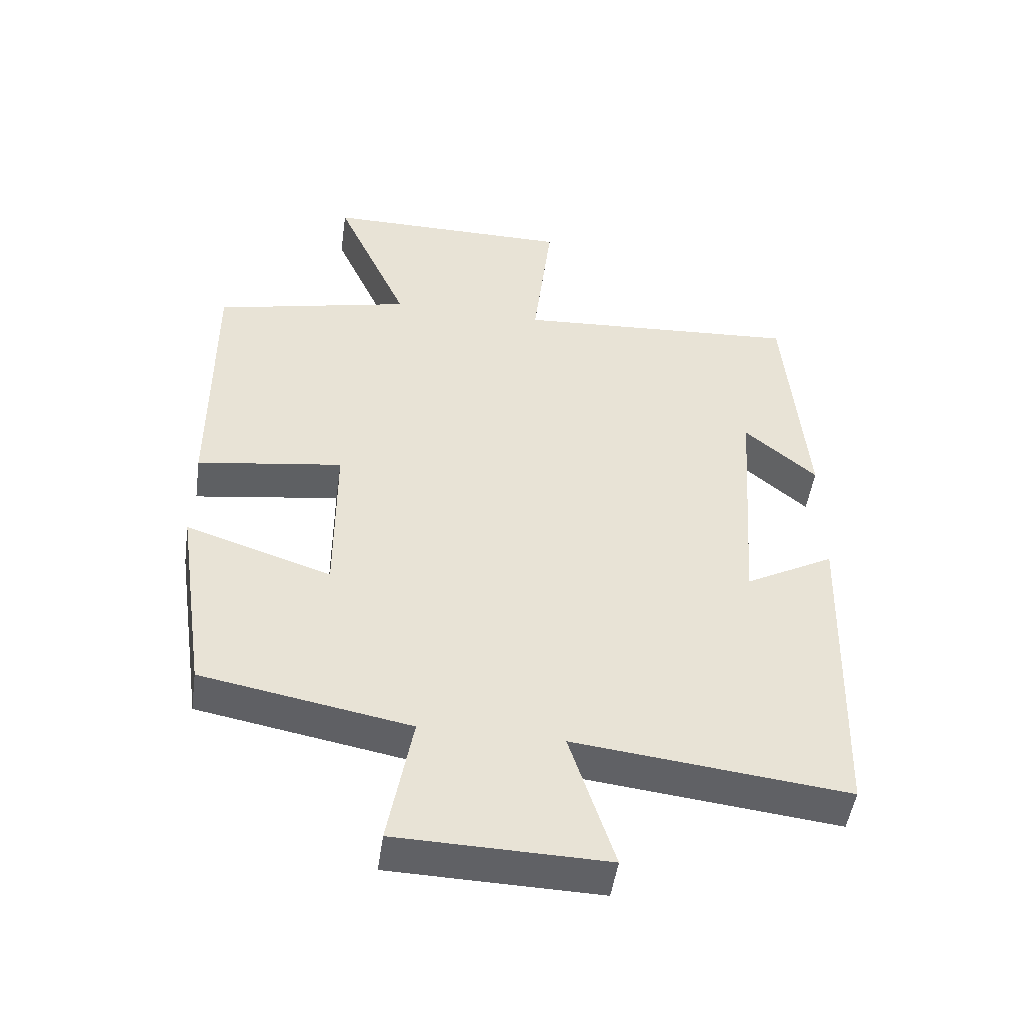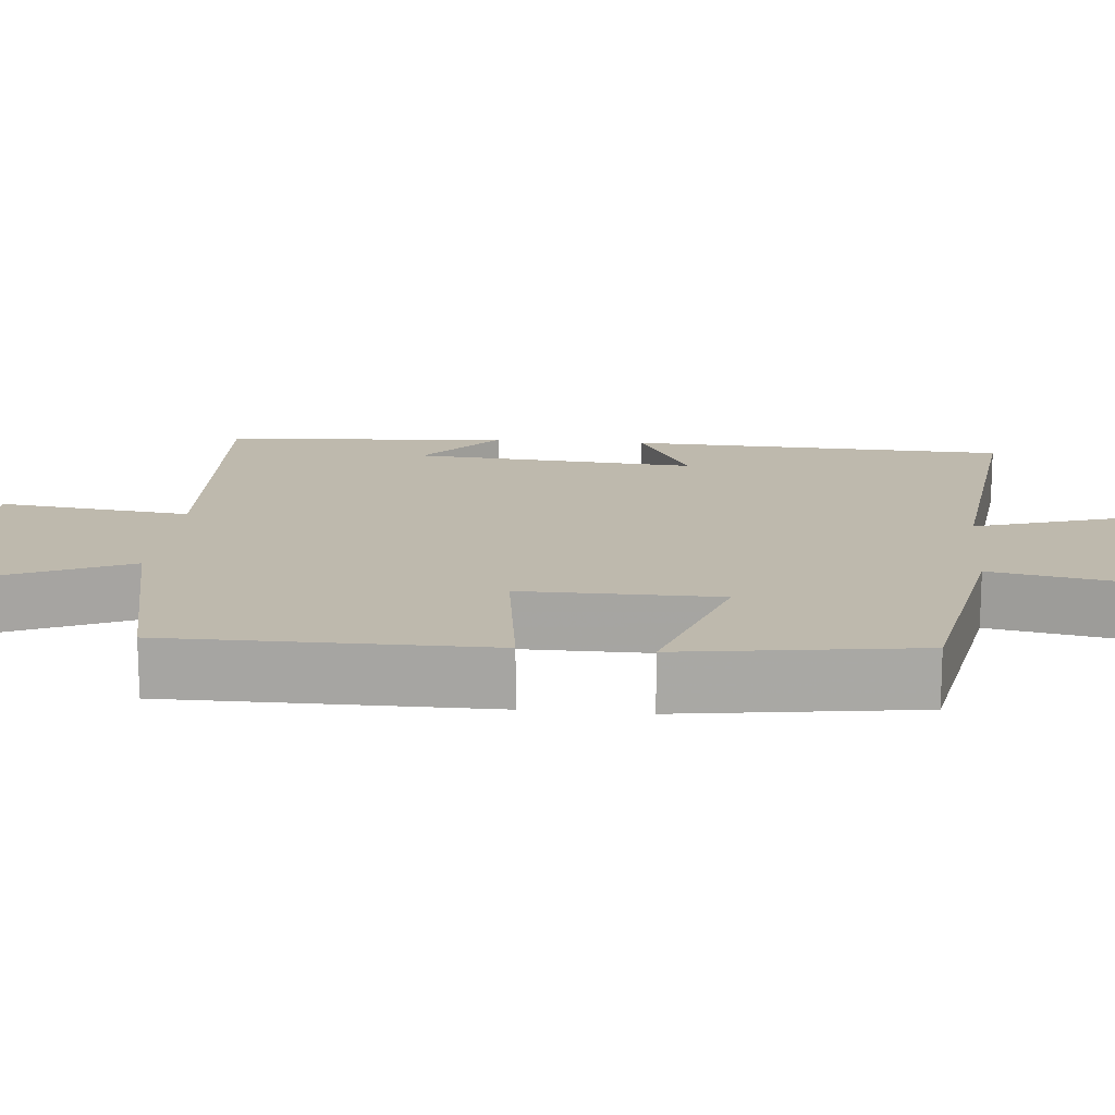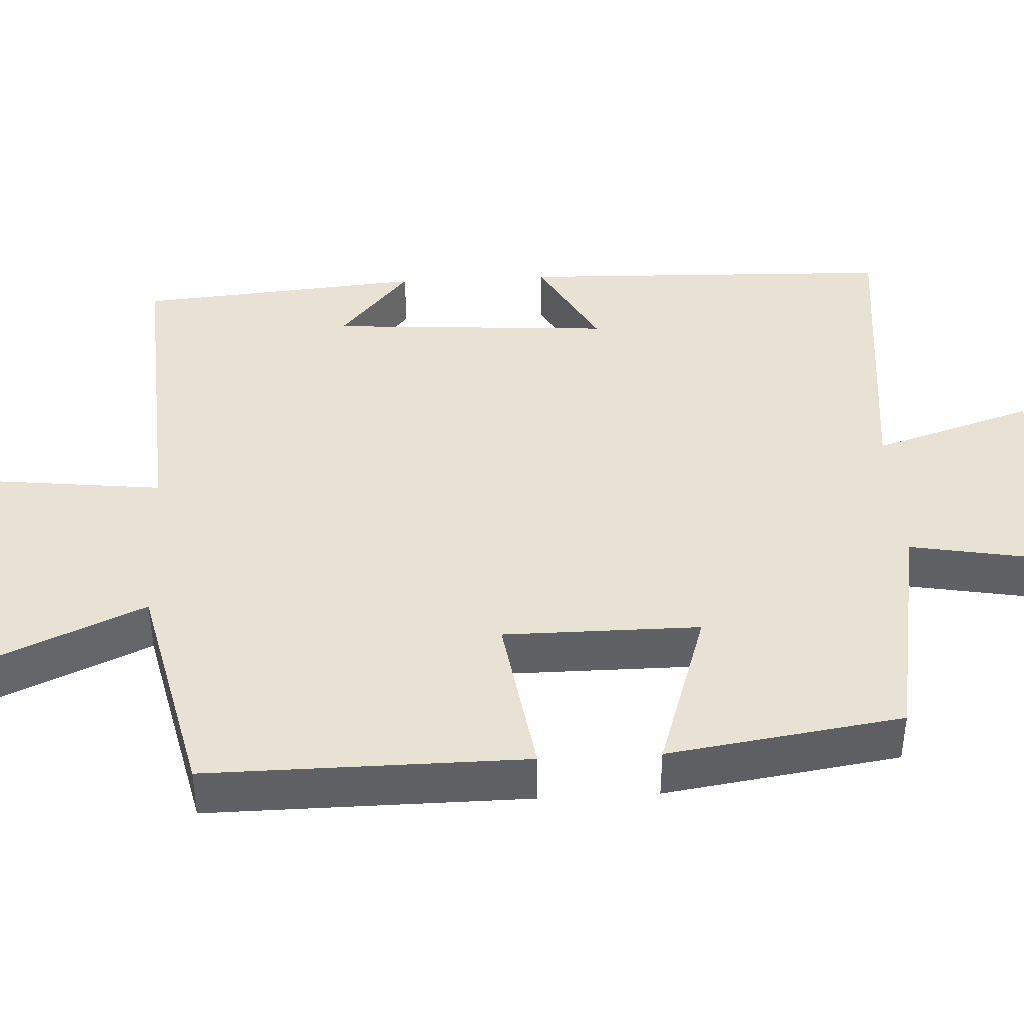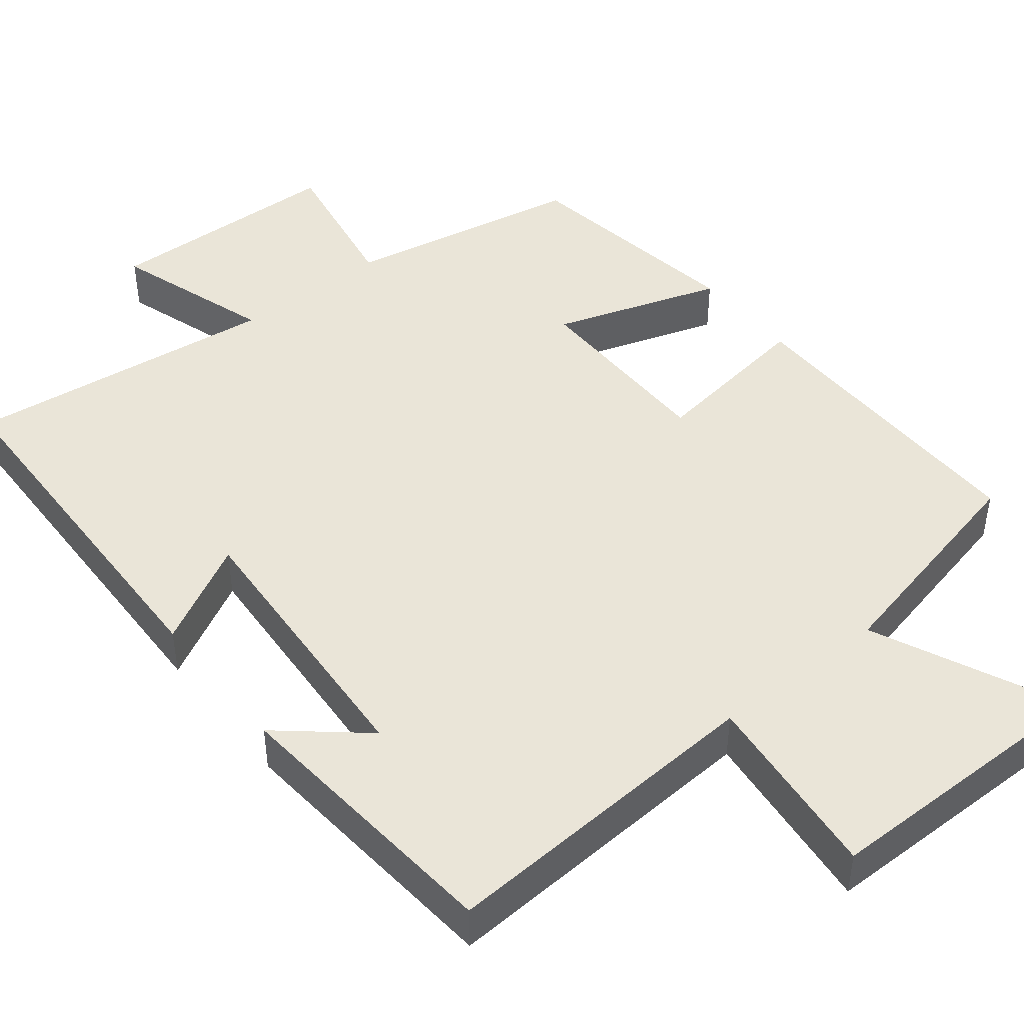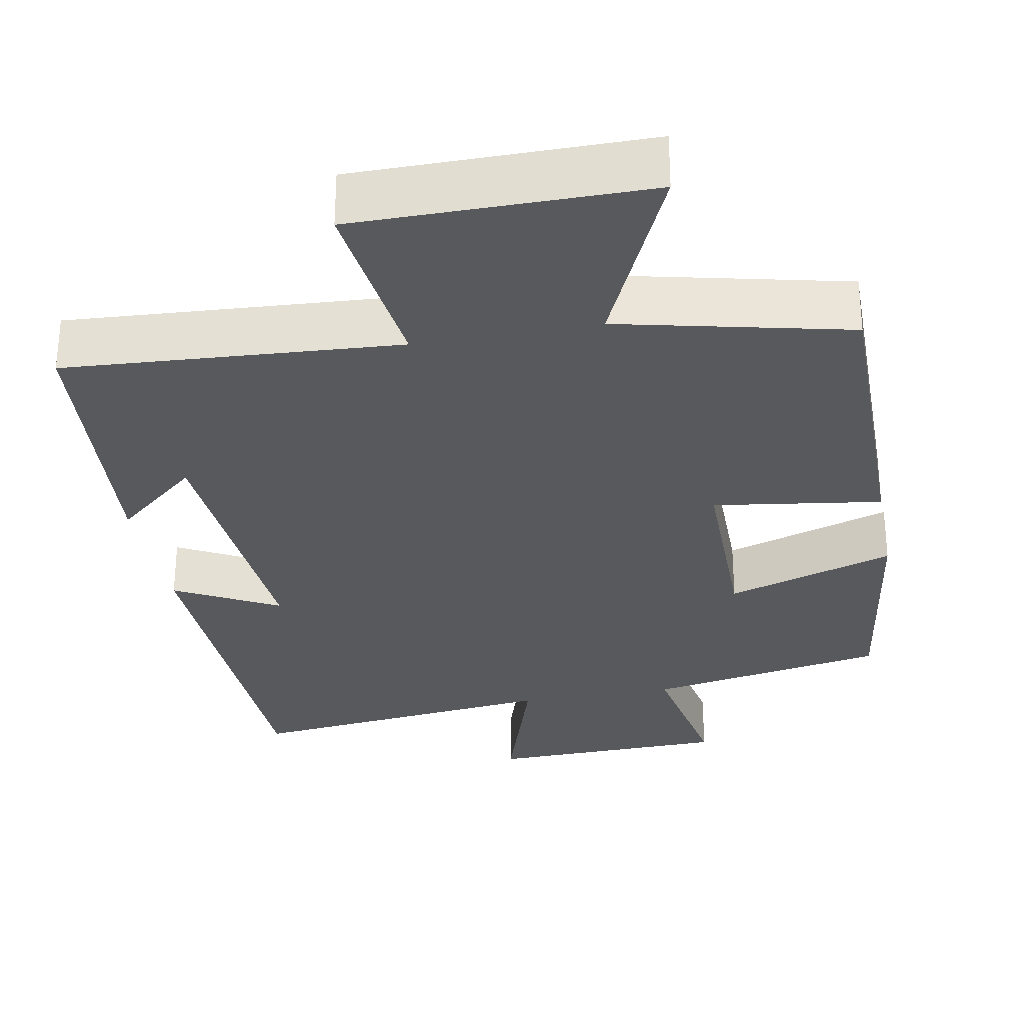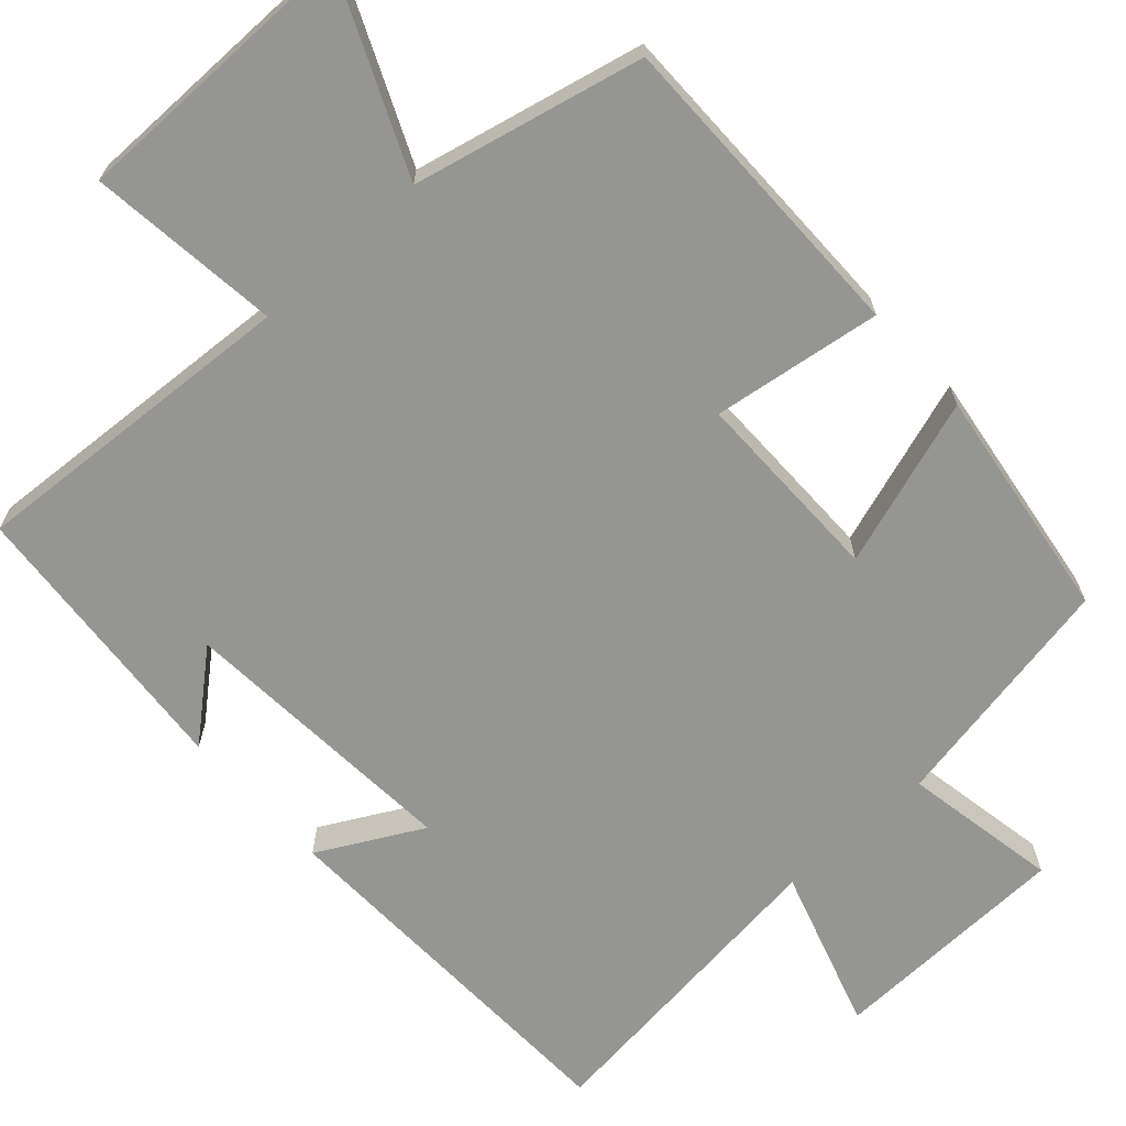
<metadata>
{"format":"obj","ext":"obj","renderer":"f3d","projection":"perspective","resolution":1024,"background":"white","views":[{"elev":-49.1,"azim":171.9,"up":"+Z"},{"elev":15.3,"azim":95.6,"up":"+Y"},{"elev":40.7,"azim":86.9,"up":"+Y"},{"elev":45.0,"azim":-38.6,"up":"+Y"},{"elev":-29.8,"azim":10.6,"up":"+Y"},{"elev":-67.3,"azim":42.3,"up":"+Y"}]}
</metadata>
<code>
v 0.502 0.07 0.431
v 0.5 0.07 0.016
v 0.28 0.07 0.048
v 0.28 0.07 -0.208
v 0.5 0.07 -0.136
v 0.455 0.07 -0.442
v 0.141 0.07 -0.5
v 0.178 0.07 -0.703
v -0.138 0.07 -0.711
v -0.071 0.07 -0.5
v -0.484 0.07 -0.547
v -0.5 0.07 -0.052
v -0.365 0.07 -0.125
v -0.391 0.07 0.247
v -0.5 0.07 0.154
v -0.469 0.07 0.528
v -0.035 0.07 0.5
v -0.064 0.07 0.75
v 0.314 0.07 0.75
v 0.203 0.07 0.5
v 0.502 0 0.431
v 0.5 0 0.016
v 0.28 0 0.048
v 0.28 0 -0.208
v 0.5 0 -0.136
v 0.455 0 -0.442
v 0.141 0 -0.5
v 0.178 0 -0.703
v -0.138 0 -0.711
v -0.071 0 -0.5
v -0.484 0 -0.547
v -0.5 0 -0.052
v -0.365 0 -0.125
v -0.391 0 0.247
v -0.5 0 0.154
v -0.469 0 0.528
v -0.035 0 0.5
v -0.064 0 0.75
v 0.314 0 0.75
v 0.203 0 0.5
f 17 18 19 20
f 1 2 3
f 20 1 3
f 17 20 3
f 16 17 3 4
f 14 15 16
f 14 16 4
f 13 14 4
f 10 11 12 13
f 10 13 4
f 7 8 9 10
f 6 7 10
f 5 6 10
f 4 5 10
f 40 39 38 37
f 23 22 21
f 23 21 40
f 23 40 37
f 24 23 37 36
f 36 35 34
f 24 36 34
f 24 34 33
f 33 32 31 30
f 24 33 30
f 30 29 28 27
f 30 27 26
f 30 26 25
f 30 25 24
f 1 21 22 2
f 2 22 23 3
f 3 23 24 4
f 4 24 25 5
f 5 25 26 6
f 6 26 27 7
f 7 27 28 8
f 8 28 29 9
f 9 29 30 10
f 10 30 31 11
f 11 31 32 12
f 12 32 33 13
f 13 33 34 14
f 14 34 35 15
f 15 35 36 16
f 16 36 37 17
f 17 37 38 18
f 18 38 39 19
f 19 39 40 20
f 20 40 21 1

</code>
